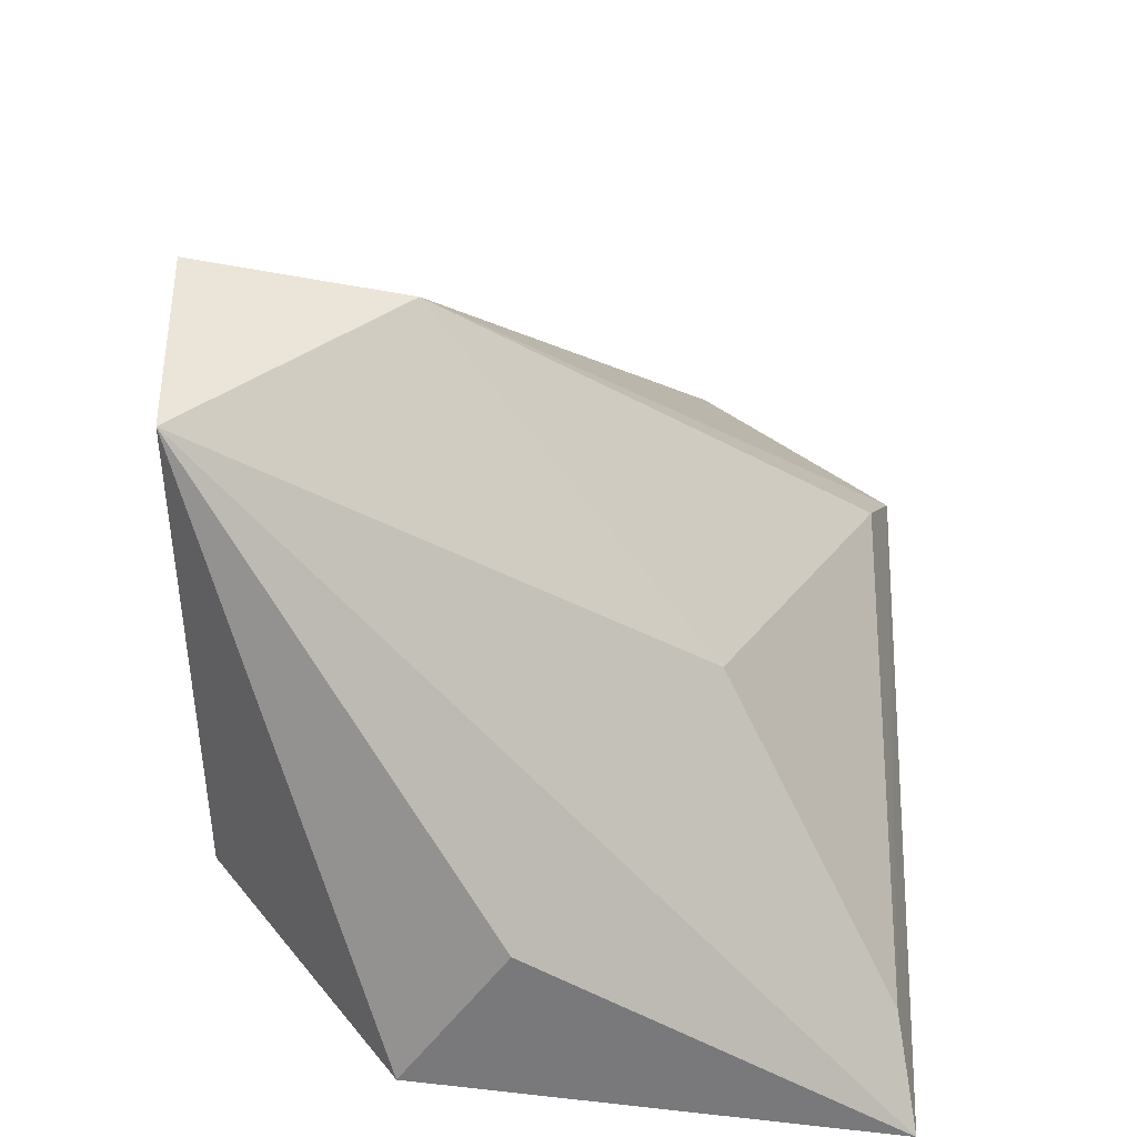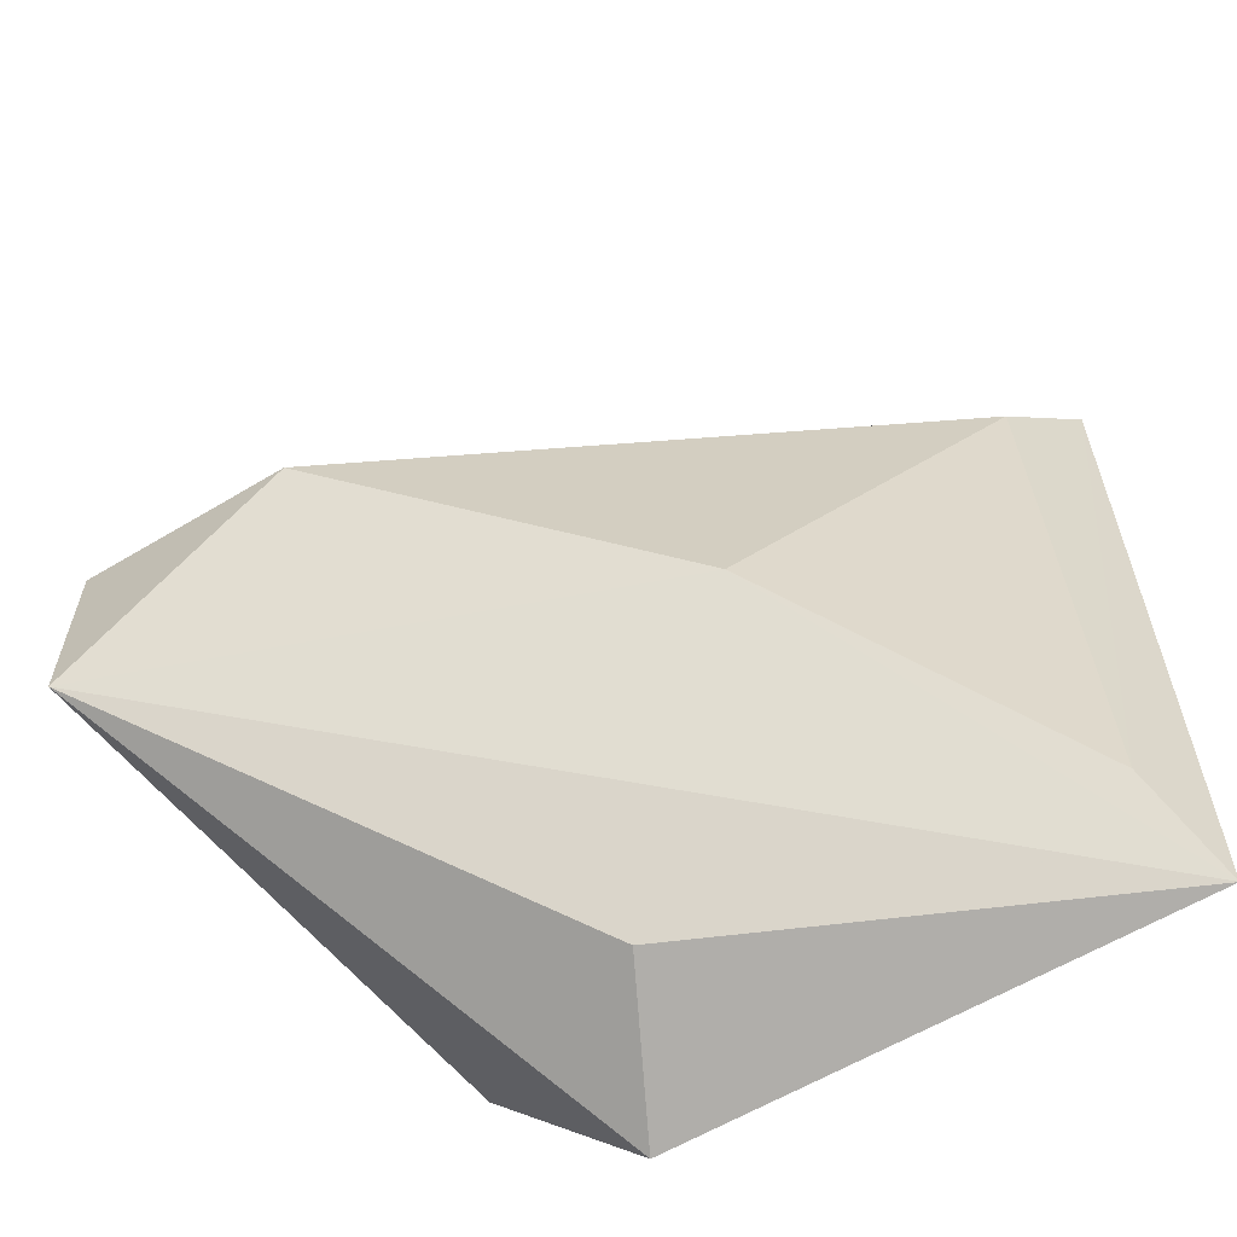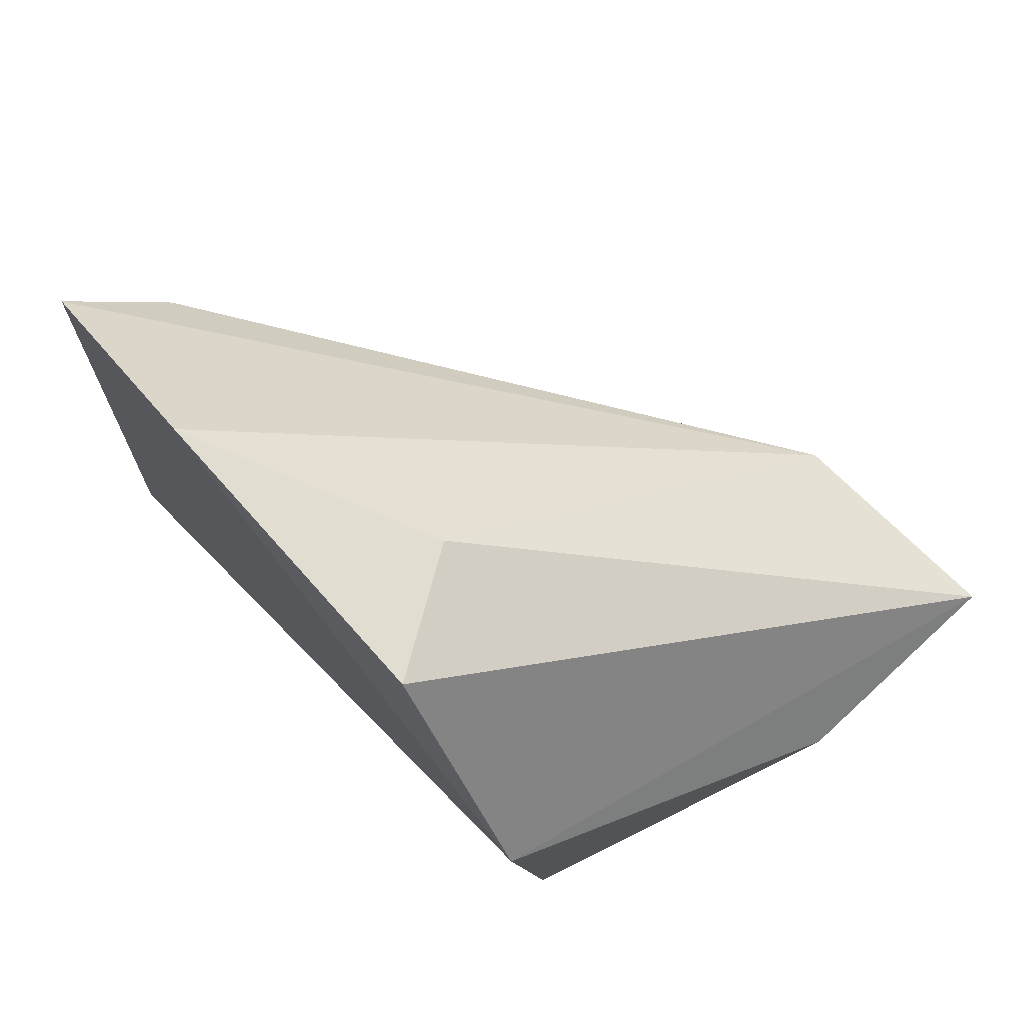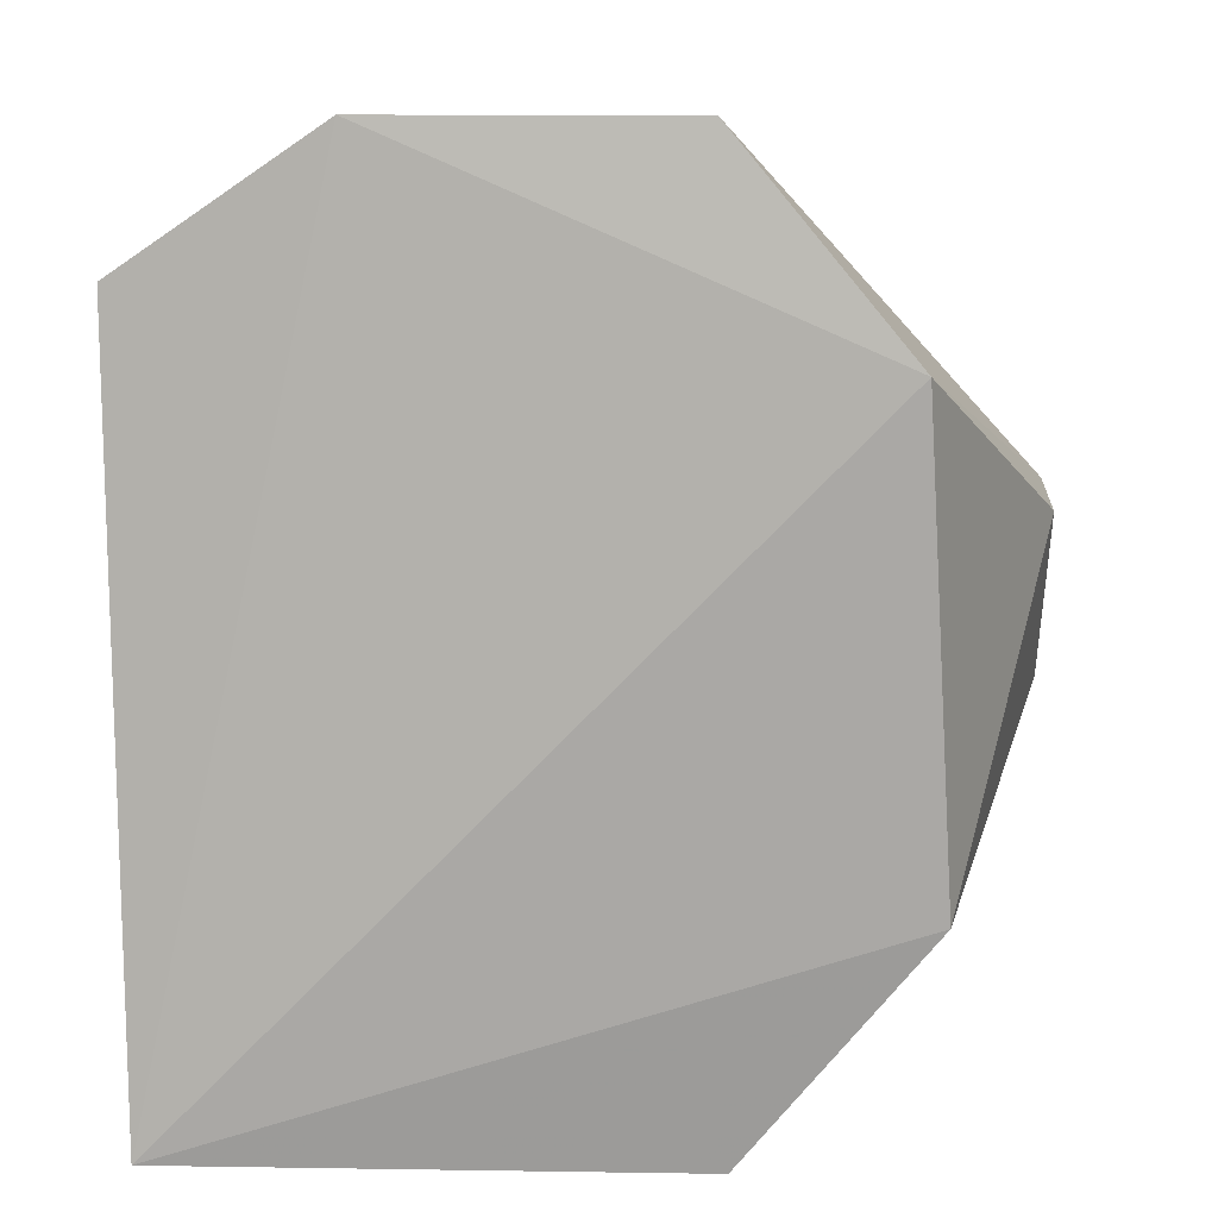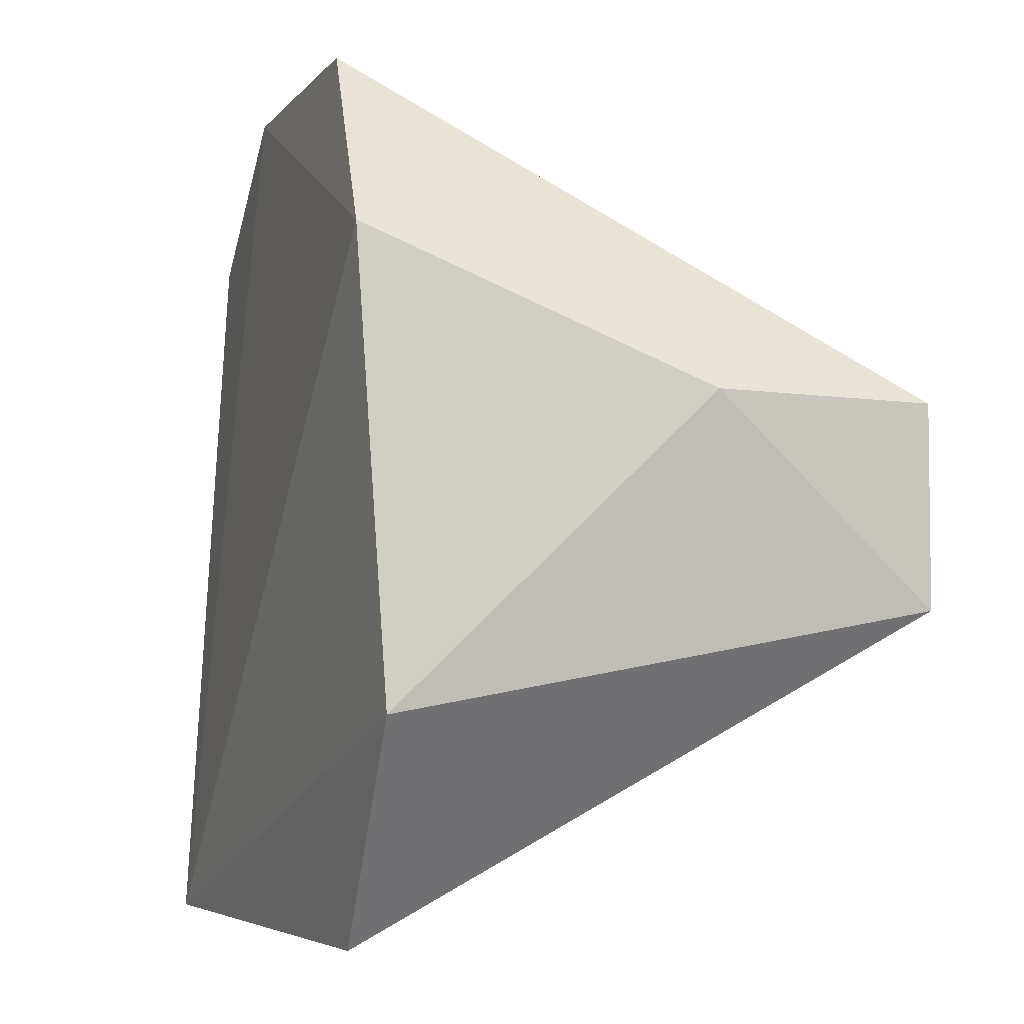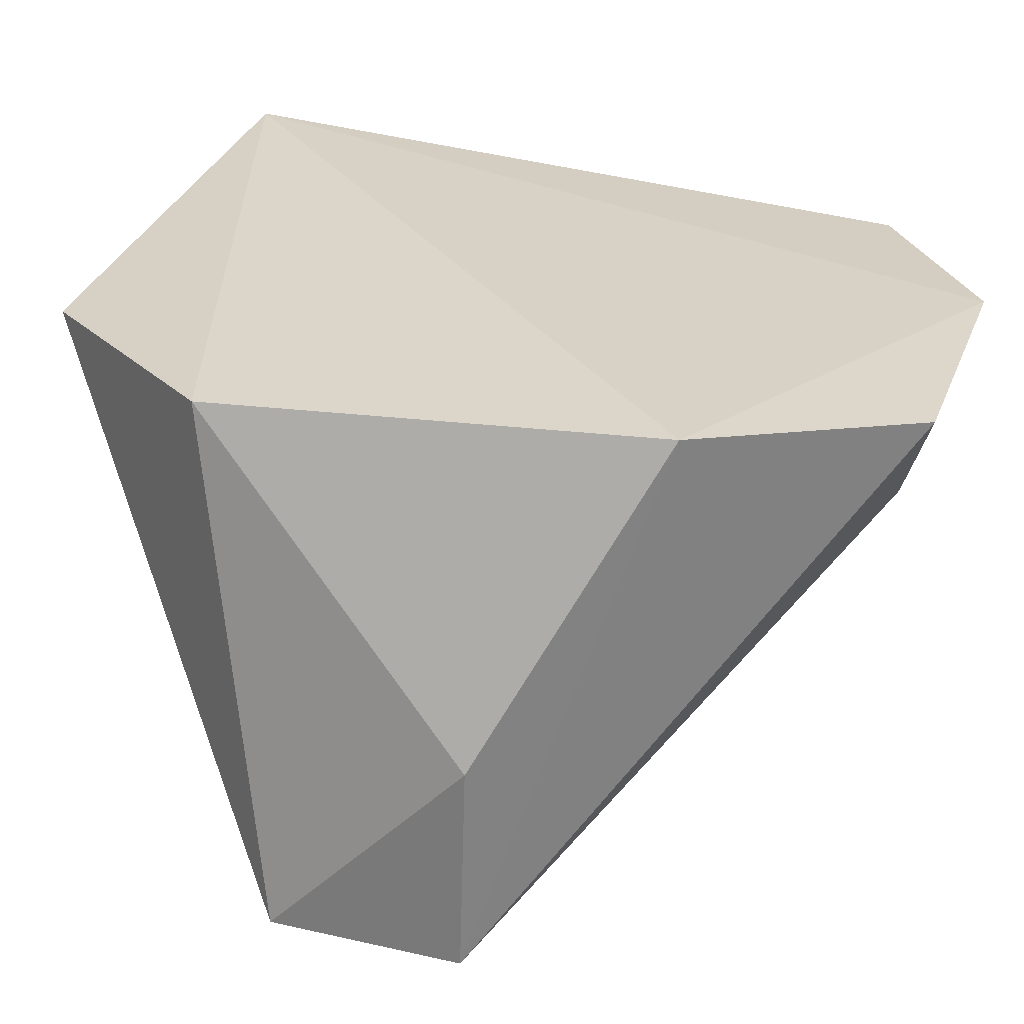
<metadata>
{"format":"obj","ext":"obj","renderer":"f3d","projection":"perspective","resolution":1024,"background":"white","views":[{"elev":-38.1,"azim":168.5,"up":"+Y"},{"elev":-62.2,"azim":-146.3,"up":"+Y"},{"elev":79.5,"azim":45.6,"up":"+Y"},{"elev":11.8,"azim":3.7,"up":"+Y"},{"elev":-4.7,"azim":68.0,"up":"+Y"},{"elev":30.0,"azim":108.3,"up":"+Z"}]}
</metadata>
<code>
v -0.1345 -0.0308 0.1061
v -0.1136 -0.007151 0.07114
v -0.1234 0.01893 0.1095
v -0.1575 0.03337 0.1061
v -0.1711 -0.03024 0.1085
v -0.1136 0.007151 0.07114
v -0.1214 -0.0142 0.1078
v -0.1402 -0.02675 0.09573
v -0.1356 0.03337 0.107
v -0.1685 0.01749 0.0991
v -0.1141 0.007482 0.08699
v -0.1407 0.0307 0.09855
v -0.1721 0.0236 0.105
v -0.1293 0.007303 0.07185
v -0.1686 -0.02349 0.1032
v -0.1527 -0.008139 0.08693
f 5 3 4
f 7 1 2
f 7 5 1
f 7 3 5
f 8 5 2
f 8 2 1
f 8 1 5
f 9 4 3
f 9 3 6
f 11 6 3
f 11 3 7
f 11 7 2
f 11 2 6
f 12 9 6
f 12 4 9
f 13 5 4
f 14 6 2
f 14 12 6
f 14 4 12
f 14 13 4
f 14 10 13
f 15 13 10
f 15 5 13
f 16 15 10
f 16 10 14
f 16 14 2
f 16 2 5
f 16 5 15

</code>
